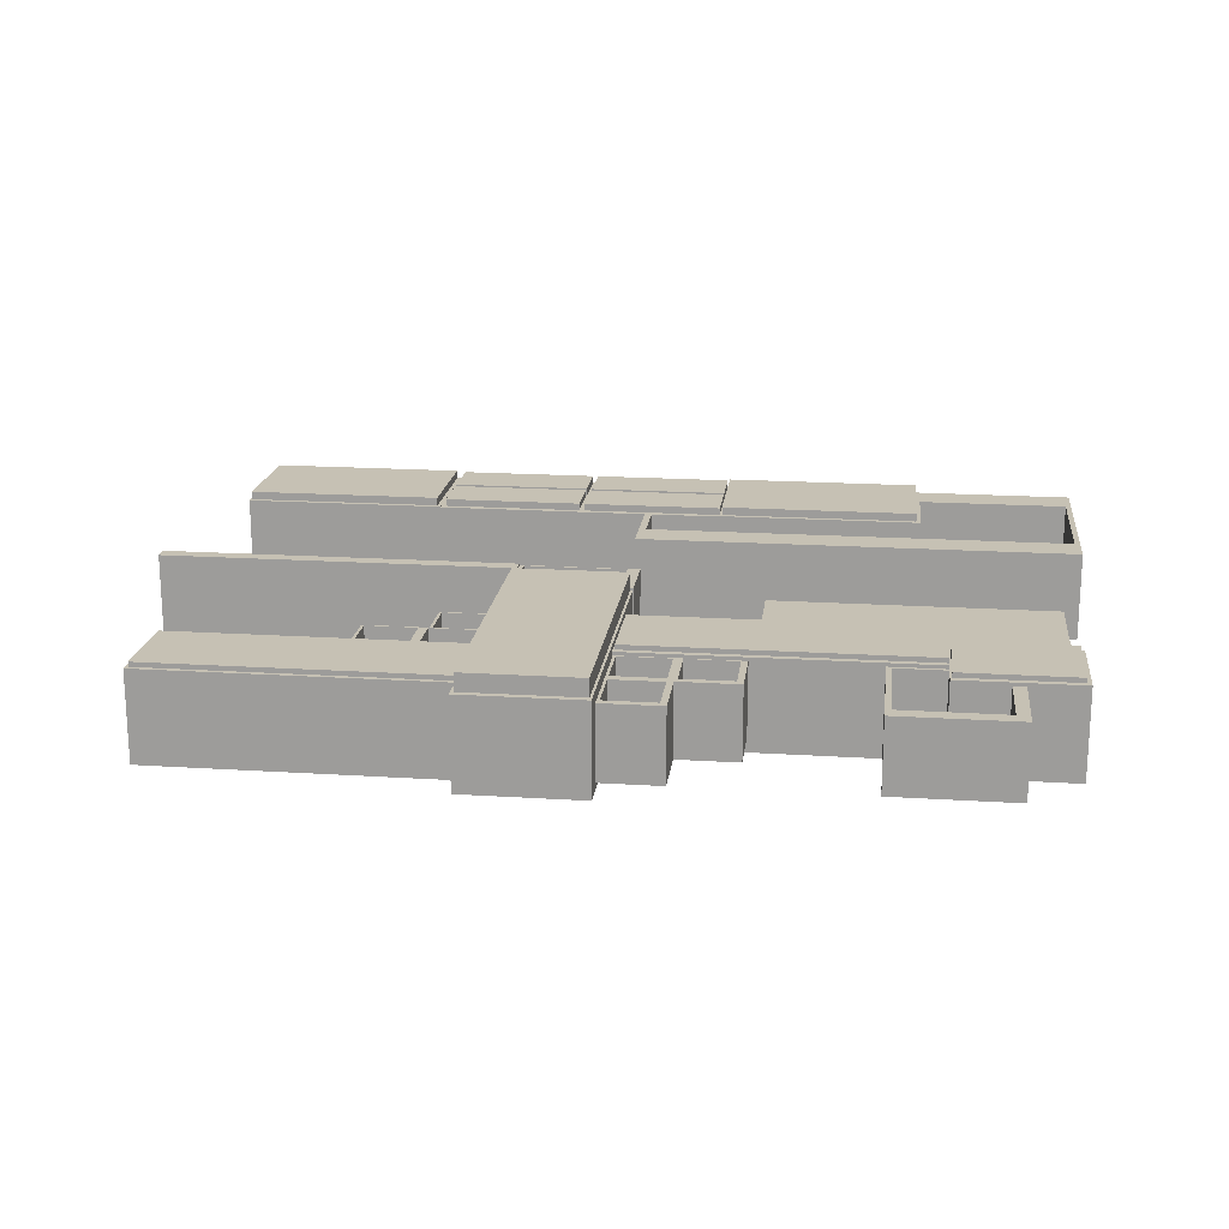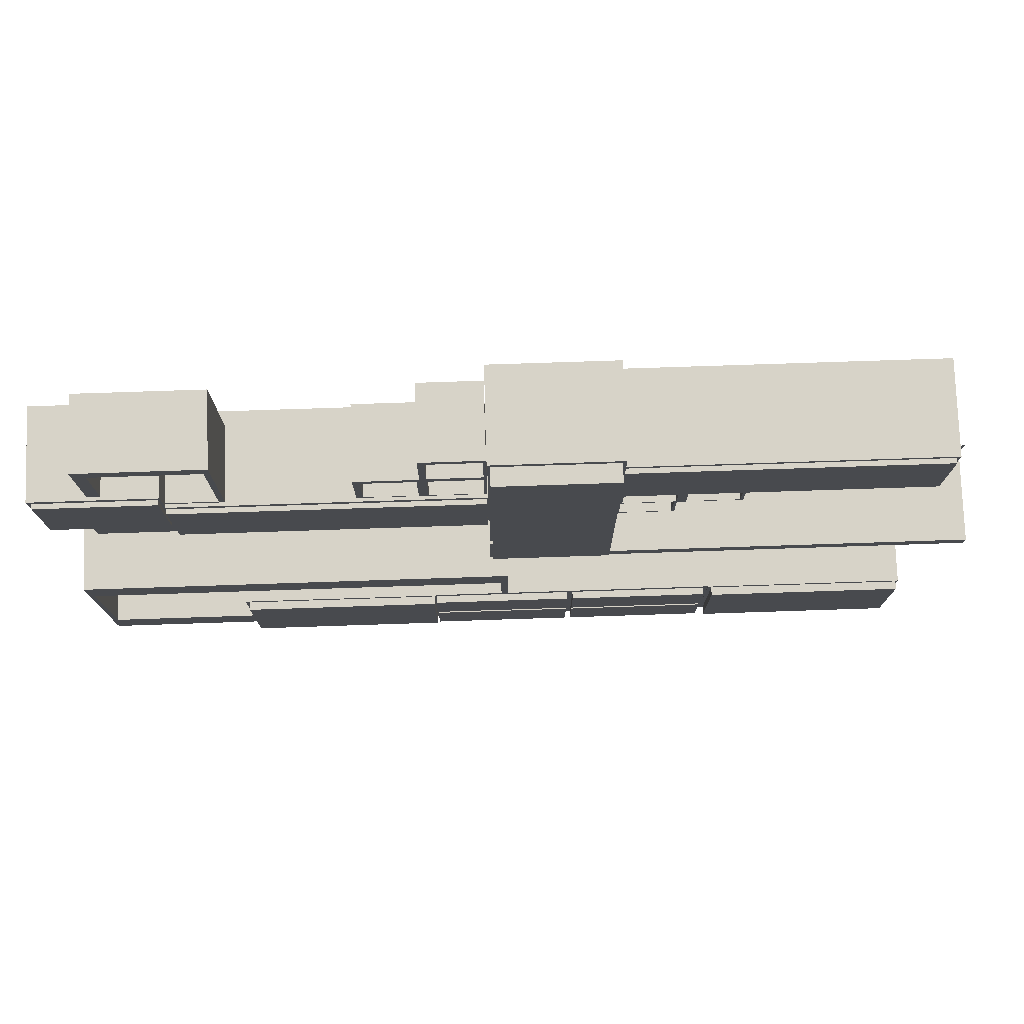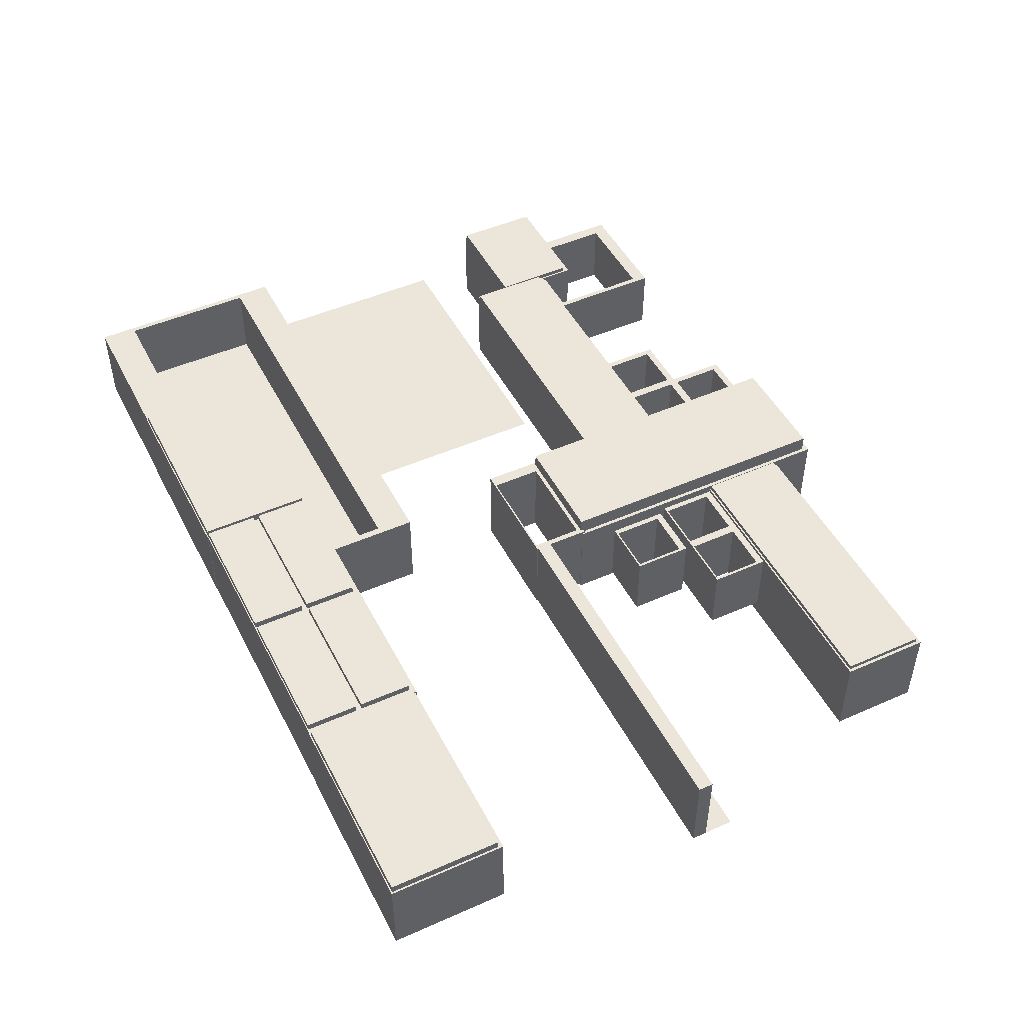
<metadata>
{"format":"obj","ext":"obj","renderer":"f3d","projection":"perspective","resolution":1024,"background":"white","views":[{"elev":18.5,"azim":-173.0,"up":"+Z"},{"elev":76.7,"azim":-1.9,"up":"+Y"},{"elev":48.0,"azim":63.6,"up":"+Z"}]}
</metadata>
<code>
o 000_Image_Plane
g Image_Plane
v -140 89 60.2
v -160 89 60.2
v -160 75 60.2
v -140 75 60.2
v -140 103 60.2
v -160 103 60.2
v -140 117 60.2
v -160 117 60.2
v -140 131 60.2
v -160 131 60.2
v -140 145 60.2
v -160 145 60.2
v -120 89 60.2
v -120 75 60.2
v -120 103 60.2
v -120 117 60.2
v -120 131 60.2
v -120 145 60.2
v -100 89 60.2
v -100 75 60.2
v -100 103 60.2
v -100 117 60.2
v -100 131 60.2
v -100 145 60.2
v -80 89 60.2
v -80 75 60.2
v -80 103 60.2
v -80 117 60.2
v -80 131 60.2
v -80 145 60.2
v -60 89 60.2
v -60 75 60.2
v -60 103 60.2
v -60 117 60.2
v -60 131 60.2
v -60 145 60.2
f 2 3 4 1
f 6 2 1 5
f 8 6 5 7
f 10 8 7 9
f 12 10 9 11
f 1 4 14 13
f 5 1 13 15
f 7 5 15 16
f 9 7 16 17
f 11 9 17 18
f 13 14 20 19
f 15 13 19 21
f 16 15 21 22
f 17 16 22 23
f 18 17 23 24
f 19 20 26 25
f 21 19 25 27
f 22 21 27 28
f 23 22 28 29
f 24 23 29 30
f 25 26 32 31
f 27 25 31 33
f 28 27 33 34
f 29 28 34 35
f 30 29 35 36
o 001_Buffer_Layer_20
g Buffer_Layer_20
v 18.58 115.7 51.26
v 138.6 115.7 51.26
v 138.6 125.7 51.26
v 18.58 125.7 51.26
f 38 39 40 37
o 002_Buffer_Layer_18
g Buffer_Layer_18
v -20.02 129.4 85.6
v -20.02 129.4 55.6
v 17.98 129.4 55.6
v 17.98 129.4 85.6
v 17.98 227.4 85.6
v 17.98 227.4 55.6
v -20.02 227.4 55.6
v -20.02 227.4 85.6
f 42 43 44 41
f 46 47 48 45
f 48 47 42 41
f 46 43 42 47
f 44 45 48 41
f 46 45 44 43
o 003_Buffer_Layer_13
g Buffer_Layer_13
v -20.81 129.4 79.8
v -20.81 129.4 49.8
v 19.19 129.4 49.8
v 19.19 129.4 79.8
v 19.19 229.4 79.8
v 19.19 229.4 49.8
v -20.81 229.4 49.8
v -20.81 229.4 79.8
f 50 51 52 49
f 54 55 56 53
f 56 55 50 49
f 54 51 50 55
f 52 53 56 49
f 54 53 52 51
o 004_Buffer_Layer_12
g Buffer_Layer_12
v 117.5 185 47.94
v 117.5 185 77.94
v 17.49 185 77.94
v 17.49 185 47.94
v 17.49 215 47.94
v 17.49 215 77.94
v 117.5 215 77.94
v 117.5 215 47.94
f 58 59 60 57
f 62 63 64 61
f 62 61 60 59
f 58 63 62 59
f 64 57 60 61
f 64 63 58 57
o 005_Buffer_Layer_14_&_Buffer_Layer_16
g Buffer_Layer_14_&_Buffer_Layer_16
v -21.09 110.5 80.74
v -21.09 110.5 50.74
v 18.91 110.5 50.74
v 18.91 110.5 80.74
v 18.91 130.5 80.74
v 18.91 130.5 50.74
v -21.09 130.5 50.74
v -21.09 130.5 80.74
v 17.06 111 80.74
v 17.06 111 50.74
v -16.94 111 50.74
v -16.94 111 80.74
v -16.94 128 50.74
v -16.94 128 80.74
v 17.06 128 80.74
v 17.06 128 50.74
f 66 67 68 65
f 68 67 70 69
f 66 65 72 71
f 70 71 72 69
f 74 75 76 73
f 75 77 78 76
f 73 79 80 74
f 77 80 79 78
f 69 72 78
f 69 78 79
f 69 79 68
f 68 79 73
f 68 73 76
f 65 68 76
f 78 72 65
f 78 65 76
f 80 70 67
f 70 80 77
f 70 77 71
f 71 77 66
f 66 77 75
f 80 67 74
f 74 67 75
f 75 67 66
o 006_Buffer_Layer_14_&_Buffer_Layer_16
g Buffer_Layer_14_&_Buffer_Layer_16
v 18.91 143.4 74.68
v 18.91 143.4 50.68
v 38.91 143.4 50.68
v 38.91 143.4 74.68
v 38.91 163.4 74.68
v 38.91 163.4 50.68
v 18.91 163.4 50.68
v 18.91 163.4 74.68
v 37.99 144 74.68
v 37.99 144 50.68
v 20.99 144 50.68
v 20.99 144 74.68
v 20.99 161 50.68
v 20.99 161 74.68
v 37.99 161 74.68
v 37.99 161 50.68
f 82 83 84 81
f 84 83 86 85
f 82 81 88 87
f 86 87 88 85
f 90 91 92 89
f 91 93 94 92
f 89 95 96 90
f 93 96 95 94
f 88 81 94
f 85 88 94
f 85 94 95
f 85 95 84
f 95 89 84
f 89 92 84
f 84 92 81
f 94 81 92
f 96 86 83
f 86 96 93
f 87 86 93
f 87 93 82
f 93 91 82
f 96 83 90
f 91 90 83
f 82 91 83
o 007_Buffer_Layer_14_&_Buffer_Layer_16
g Buffer_Layer_14_&_Buffer_Layer_16
v -1.088 158.4 76.8
v -1.088 158.4 52.8
v 18.91 158.4 52.8
v 18.91 158.4 76.8
v 18.91 178.4 76.8
v 18.91 178.4 52.8
v -1.088 178.4 52.8
v -1.088 178.4 76.8
v 17.99 159 76.8
v 17.99 159 52.8
v 0.986 159 52.8
v 0.986 159 76.8
v 0.986 176 52.8
v 0.986 176 76.8
v 17.99 176 76.8
v 17.99 176 52.8
f 98 99 100 97
f 100 99 102 101
f 98 97 104 103
f 102 103 104 101
f 106 107 108 105
f 107 109 110 108
f 105 111 112 106
f 109 112 111 110
f 104 97 110
f 104 110 101
f 110 111 101
f 111 100 101
f 111 105 100
f 105 108 100
f 108 97 100
f 110 97 108
f 102 109 103
f 102 112 109
f 102 99 112
f 112 99 106
f 106 99 107
f 99 98 107
f 103 109 98
f 109 107 98
o 008_Buffer_Layer_14_&_Buffer_Layer_16
g Buffer_Layer_14_&_Buffer_Layer_16
v 18.91 165 76.8
v 18.91 165 52.8
v 38.91 165 52.8
v 38.91 165 76.8
v 38.91 185 76.8
v 38.91 185 52.8
v 18.91 185 52.8
v 18.91 185 76.8
v 37.99 165.5 76.8
v 37.99 165.5 52.8
v 20.99 165.5 52.8
v 20.99 165.5 76.8
v 20.99 182.5 52.8
v 20.99 182.5 76.8
v 37.99 182.5 76.8
v 37.99 182.5 52.8
f 114 115 116 113
f 116 115 118 117
f 114 113 120 119
f 118 119 120 117
f 122 123 124 121
f 123 125 126 124
f 121 127 128 122
f 125 128 127 126
f 117 120 126
f 117 126 127
f 117 127 116
f 127 121 116
f 116 121 124
f 116 124 113
f 120 113 126
f 126 113 124
f 128 118 115
f 118 128 125
f 118 125 119
f 119 125 114
f 125 123 114
f 128 115 122
f 123 122 115
f 123 115 114
o 009_Buffer_Layer_14_&_Buffer_Layer_16
g Buffer_Layer_14_&_Buffer_Layer_16
v 38.91 165 76.8
v 38.91 165 52.8
v 58.91 165 52.8
v 58.91 165 76.8
v 58.91 185 76.8
v 58.91 185 52.8
v 38.91 185 52.8
v 38.91 185 76.8
v 57.99 165.5 76.8
v 57.99 165.5 52.8
v 40.99 165.5 52.8
v 40.99 165.5 76.8
v 40.99 182.5 52.8
v 40.99 182.5 76.8
v 57.99 182.5 76.8
v 57.99 182.5 52.8
f 130 131 132 129
f 132 131 134 133
f 130 129 136 135
f 134 135 136 133
f 138 139 140 137
f 139 141 142 140
f 137 143 144 138
f 141 144 143 142
f 133 136 142
f 133 142 143
f 143 132 133
f 143 137 132
f 137 140 132
f 132 140 129
f 136 129 142
f 142 129 140
f 134 141 135
f 134 144 141
f 144 134 131
f 144 131 138
f 138 131 139
f 139 131 130
f 135 141 130
f 130 141 139
o 010_Buffer_Layer_14_&_Buffer_Layer_16
g Buffer_Layer_14_&_Buffer_Layer_16
v -141.1 183.4 76.8
v -141.1 183.4 52.8
v -101.1 183.4 52.8
v -101.1 183.4 76.8
v -101.1 223.4 76.8
v -101.1 223.4 52.8
v -141.1 223.4 52.8
v -141.1 223.4 76.8
v -102.9 184.5 76.8
v -102.9 184.5 52.8
v -136.9 184.5 52.8
v -136.9 184.5 76.8
v -136.9 218.5 52.8
v -136.9 218.5 76.8
v -102.9 218.5 76.8
v -102.9 218.5 52.8
f 146 147 148 145
f 148 147 150 149
f 146 145 152 151
f 150 151 152 149
f 154 155 156 153
f 155 157 158 156
f 153 159 160 154
f 157 160 159 158
f 152 145 158
f 152 158 149
f 158 159 149
f 149 159 148
f 148 159 153
f 148 153 156
f 156 145 148
f 158 145 156
f 160 150 147
f 150 160 157
f 150 157 151
f 157 146 151
f 157 155 146
f 160 147 154
f 147 155 154
f 147 146 155
o 011_Buffer_Layer_14_&_Buffer_Layer_16
g Buffer_Layer_14_&_Buffer_Layer_16
v -61.09 183.4 76.8
v -61.09 183.4 52.8
v -41.09 183.4 52.8
v -41.09 183.4 76.8
v -41.09 203.4 76.8
v -41.09 203.4 52.8
v -61.09 203.4 52.8
v -61.09 203.4 76.8
v -42.01 184 76.8
v -42.01 184 52.8
v -59.01 184 52.8
v -59.01 184 76.8
v -59.01 201 52.8
v -59.01 201 76.8
v -42.01 201 76.8
v -42.01 201 52.8
f 162 163 164 161
f 164 163 166 165
f 162 161 168 167
f 166 167 168 165
f 170 171 172 169
f 171 173 174 172
f 169 175 176 170
f 173 176 175 174
f 174 168 161
f 165 168 174
f 165 174 175
f 175 164 165
f 175 169 164
f 169 172 164
f 172 161 164
f 174 161 172
f 176 166 163
f 166 176 173
f 166 173 167
f 173 162 167
f 173 171 162
f 176 163 170
f 170 163 171
f 171 163 162
o 012_Buffer_Layer_14_&_Buffer_Layer_16
g Buffer_Layer_14_&_Buffer_Layer_16
v -41.09 203.4 76.8
v -41.09 203.4 52.8
v -21.09 203.4 52.8
v -21.09 203.4 76.8
v -21.09 223.4 76.8
v -21.09 223.4 52.8
v -41.09 223.4 52.8
v -41.09 223.4 76.8
v -22.01 204 76.8
v -22.01 204 52.8
v -39.01 204 52.8
v -39.01 204 76.8
v -39.01 221 52.8
v -39.01 221 76.8
v -22.01 221 76.8
v -22.01 221 52.8
f 178 179 180 177
f 180 179 182 181
f 178 177 184 183
f 182 183 184 181
f 186 187 188 185
f 187 189 190 188
f 185 191 192 186
f 189 192 191 190
f 177 180 188
f 180 185 188
f 191 185 180
f 191 180 181
f 190 191 181
f 184 190 181
f 190 184 177
f 190 177 188
f 182 189 183
f 182 192 189
f 182 179 192
f 192 179 186
f 179 187 186
f 179 178 187
f 183 189 178
f 189 187 178
o 013_Buffer_Layer_14_&_Buffer_Layer_16
g Buffer_Layer_14_&_Buffer_Layer_16
v -41.09 183.4 76.8
v -41.09 183.4 52.8
v -21.09 183.4 52.8
v -21.09 183.4 76.8
v -21.09 203.4 76.8
v -21.09 203.4 52.8
v -41.09 203.4 52.8
v -41.09 203.4 76.8
v -22.01 184 76.8
v -22.01 184 52.8
v -39.01 184 52.8
v -39.01 184 76.8
v -39.01 201 52.8
v -39.01 201 76.8
v -22.01 201 76.8
v -22.01 201 52.8
f 194 195 196 193
f 196 195 198 197
f 194 193 200 199
f 198 199 200 197
f 202 203 204 201
f 203 205 206 204
f 201 207 208 202
f 205 208 207 206
f 196 204 193
f 201 204 196
f 196 207 201
f 197 207 196
f 197 206 207
f 197 200 206
f 206 200 193
f 206 193 204
f 198 205 199
f 198 208 205
f 198 195 208
f 208 195 202
f 195 203 202
f 195 194 203
f 205 194 199
f 205 203 194
o 014_Buffer_Layer_17
g Buffer_Layer_17
v 116.4 185.6 49.54
v 116.4 185.6 79.54
v 18.44 185.6 79.54
v 18.44 185.6 49.54
v 18.44 213.6 49.54
v 18.44 213.6 79.54
v 116.4 213.6 79.54
v 116.4 213.6 49.54
f 210 211 212 209
f 214 215 216 213
f 214 213 212 211
f 210 215 214 211
f 216 209 212 213
f 216 215 210 209
o 015_Buffer_Layer_22
g Buffer_Layer_22
v -119.9 165.6 49.54
v -119.9 165.6 79.54
v -157.9 165.6 79.54
v -157.9 165.6 49.54
v -157.9 193.6 49.54
v -157.9 193.6 79.54
v -119.9 193.6 79.54
v -119.9 193.6 49.54
f 218 219 220 217
f 222 223 224 221
f 222 221 220 219
f 218 223 222 219
f 224 217 220 221
f 224 223 218 217
o 016_Buffer_Layer_15
g Buffer_Layer_15
v -21.41 153.4 49.54
v -21.41 153.4 79.54
v -119.4 153.4 79.54
v -119.4 153.4 49.54
v -119.4 181.4 49.54
v -119.4 181.4 79.54
v -21.41 181.4 79.54
v -21.41 181.4 49.54
f 226 227 228 225
f 230 231 232 229
f 230 229 228 227
f 226 231 230 227
f 232 225 228 229
f 232 231 226 225
o 017_Buffer_Layer_21
g Buffer_Layer_21
v -119.3 165.6 47.94
v -119.3 165.6 77.94
v -159.3 165.6 77.94
v -159.3 165.6 47.94
v -159.3 195.6 47.94
v -159.3 195.6 77.94
v -119.3 195.6 77.94
v -119.3 195.6 47.94
f 234 235 236 233
f 238 239 240 237
f 238 237 236 235
f 234 239 238 235
f 240 233 236 237
f 240 239 234 233
o 018_Buffer_Layer_11
g Buffer_Layer_11
v -20.79 153.4 47.94
v -20.79 153.4 77.94
v -120.8 153.4 77.94
v -120.8 153.4 47.94
v -120.8 183.4 47.94
v -120.8 183.4 77.94
v -20.79 183.4 77.94
v -20.79 183.4 47.94
f 242 243 244 241
f 246 247 248 245
f 246 245 244 243
f 242 247 246 243
f 248 241 244 245
f 248 247 242 241
o 019_Buffer_Layer_5_&_Buffer_Layer_6
g Buffer_Layer_5_&_Buffer_Layer_6
v -15.13 3.666 50
v -15.13 3.666 80
v -165.1 3.666 80
v -165.1 3.666 50
v -165.1 73.67 50
v -165.1 73.67 80
v -15.13 73.67 50
v -15.13 73.67 80
v -17.55 14.95 80
v -17.55 14.95 53.33
v -163.3 14.95 53.33
v -163.3 14.95 80
v -163.3 61.62 53.33
v -163.3 61.62 80
v -17.55 61.62 53.33
v -17.55 61.62 80
f 250 251 252 249
f 252 251 254 253
f 252 253 255 249
f 250 249 255 256
f 254 256 255 253
f 258 259 260 257
f 259 261 262 260
f 259 258 263 261
f 263 258 257 264
f 261 263 264 262
f 254 251 262
f 254 262 264
f 256 254 264
f 256 264 250
f 264 257 250
f 257 251 250
f 257 260 251
f 262 251 260
o 020_Buffer_Layer_25
g Buffer_Layer_25
v 8.546 40.87 52.45
v 8.546 40.87 82.45
v 56.55 40.87 82.45
v 56.55 40.87 52.45
v 56.55 22.87 52.45
v 56.55 22.87 82.45
v 8.546 22.87 82.45
v 8.546 22.87 52.45
f 266 267 268 265
f 270 271 272 269
f 272 271 266 265
f 270 267 266 271
f 268 269 272 265
f 270 269 268 267
o 021_Buffer_Layer_26
g Buffer_Layer_26
v 8.339 42.97 50
v 8.339 42.97 80
v 58.34 42.97 80
v 58.34 42.97 50
v 58.34 22.97 50
v 58.34 22.97 80
v 8.339 22.97 80
v 8.339 22.97 50
f 274 275 276 273
f 278 279 280 277
f 280 279 274 273
f 278 275 274 279
f 276 277 280 273
f 278 277 276 275
o 022_Buffer_Layer_27
g Buffer_Layer_27
v 8.339 22.97 50
v 8.339 22.97 80
v 58.34 22.97 80
v 58.34 22.97 50
v 58.34 2.968 50
v 58.34 2.968 80
v 8.339 2.968 80
v 8.339 2.968 50
f 282 283 284 281
f 286 287 288 285
f 288 287 282 281
f 286 283 282 287
f 284 285 288 281
f 286 285 284 283
o 023_Buffer_Layer_28
g Buffer_Layer_28
v 8.546 20.87 52.45
v 8.546 20.87 82.45
v 56.55 20.87 82.45
v 56.55 20.87 52.45
v 56.55 2.866 52.45
v 56.55 2.866 82.45
v 8.546 2.866 82.45
v 8.546 2.866 52.45
f 290 291 292 289
f 294 295 296 293
f 296 295 290 289
f 294 291 290 295
f 292 293 296 289
f 294 293 292 291
o 024_Buffer_Layer_23
g Buffer_Layer_23
v -41.45 40.87 52.45
v -41.45 40.87 82.45
v 6.546 40.87 82.45
v 6.546 40.87 52.45
v 6.546 22.87 52.45
v 6.546 22.87 82.45
v -41.45 22.87 82.45
v -41.45 22.87 52.45
f 298 299 300 297
f 302 303 304 301
f 304 303 298 297
f 302 299 298 303
f 300 301 304 297
f 302 301 300 299
o 025_Buffer_Layer_24
g Buffer_Layer_24
v -41.66 42.97 50
v -41.66 42.97 80
v 8.339 42.97 80
v 8.339 42.97 50
v 8.339 22.97 50
v 8.339 22.97 80
v -41.66 22.97 80
v -41.66 22.97 50
f 306 307 308 305
f 310 311 312 309
f 312 311 306 305
f 310 307 306 311
f 308 309 312 305
f 310 309 308 307
o 026_Buffer_Layer_9
g Buffer_Layer_9
v -41.45 20.87 52.45
v -41.45 20.87 82.45
v 6.546 20.87 82.45
v 6.546 20.87 52.45
v 6.546 2.866 52.45
v 6.546 2.866 82.45
v -41.45 2.866 82.45
v -41.45 2.866 52.45
f 314 315 316 313
f 318 319 320 317
f 320 319 314 313
f 318 315 314 319
f 316 317 320 313
f 318 317 316 315
o 027_Buffer_Layer_2
g Buffer_Layer_2
v -41.66 22.97 80
v 8.339 22.97 80
v 8.339 22.97 50
v -41.66 22.97 50
v 8.339 2.968 80
v -41.66 2.968 80
v -41.66 2.968 50
v 8.339 2.968 50
f 322 323 324 321
f 326 327 328 325
f 326 321 324 327
f 322 321 326 325
f 328 327 324 323
f 328 323 322 325
o 028_Buffer_Layer_7
g Buffer_Layer_7
v -110.2 40.74 52.79
v -110.2 40.74 82.79
v -42.23 40.74 82.79
v -42.23 40.74 52.79
v -42.23 2.743 52.79
v -42.23 2.743 82.79
v -110.2 2.743 82.79
v -110.2 2.743 52.79
f 330 331 332 329
f 334 335 336 333
f 336 335 330 329
f 334 331 330 335
f 332 333 336 329
f 334 333 332 331
o 029_Buffer_Layer_3
g Buffer_Layer_3
v 58.41 42.36 50
v 58.41 42.36 80
v 128.4 42.36 80
v 128.4 42.36 50
v 128.4 2.361 50
v 128.4 2.361 80
v 58.41 2.361 80
v 58.41 2.361 50
f 338 339 340 337
f 342 343 344 341
f 344 343 338 337
f 342 339 338 343
f 340 341 344 337
f 342 341 340 339
o 030_Buffer_Layer_8
g Buffer_Layer_8
v 59.77 40.74 52.79
v 59.77 40.74 82.79
v 127.8 40.74 82.79
v 127.8 40.74 52.79
v 127.8 2.743 52.79
v 127.8 2.743 82.79
v 59.77 2.743 82.79
v 59.77 2.743 52.79
f 346 347 348 345
f 350 351 352 349
f 352 351 346 345
f 350 347 346 351
f 348 349 352 345
f 350 349 348 347
o 031_Buffer_Layer_1
g Buffer_Layer_1
v -111.6 42.36 50
v -111.6 42.36 80
v -41.59 42.36 80
v -41.59 42.36 50
v -41.59 2.361 50
v -41.59 2.361 80
v -111.6 2.361 80
v -111.6 2.361 50
f 354 355 356 353
f 358 359 360 357
f 360 359 354 353
f 358 355 354 359
f 356 357 360 353
f 358 357 356 355
o 032_Buffer_Layer_19
g Buffer_Layer_19
v 18.58 110.7 51.26
v 138.6 110.7 51.26
v 138.6 110.7 81.25
v 18.58 110.7 81.25
v 138.6 115.7 51.26
v 18.58 115.7 51.26
v 18.58 115.7 81.25
v 138.6 115.7 81.25
f 362 363 364 361
f 366 367 368 365
f 364 367 366 361
f 364 363 368 367
f 366 365 362 361
f 362 365 368 363
o 033_Buffer_Layer
g Buffer_Layer
v 125 2.54 80
v -165 2.54 80
v -165 2.54 50
v 125 2.54 50
v -165 12.08 80
v 125 12.08 80
v 125 12.08 50
v -165 12.08 50
f 370 371 372 369
f 374 375 376 373
f 376 371 370 373
f 374 373 370 369
f 372 371 376 375
f 374 369 372 375

</code>
